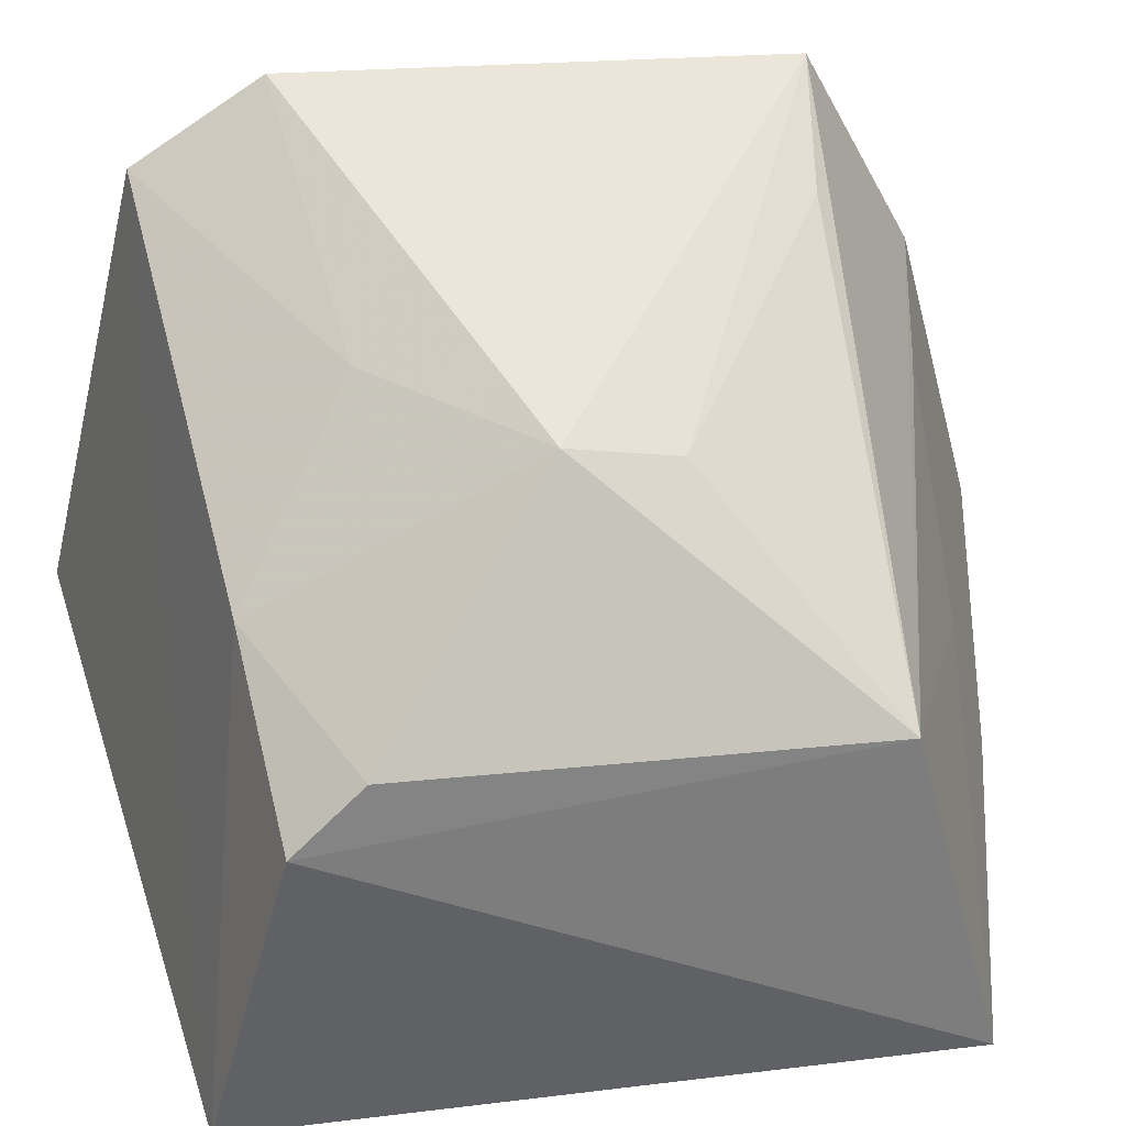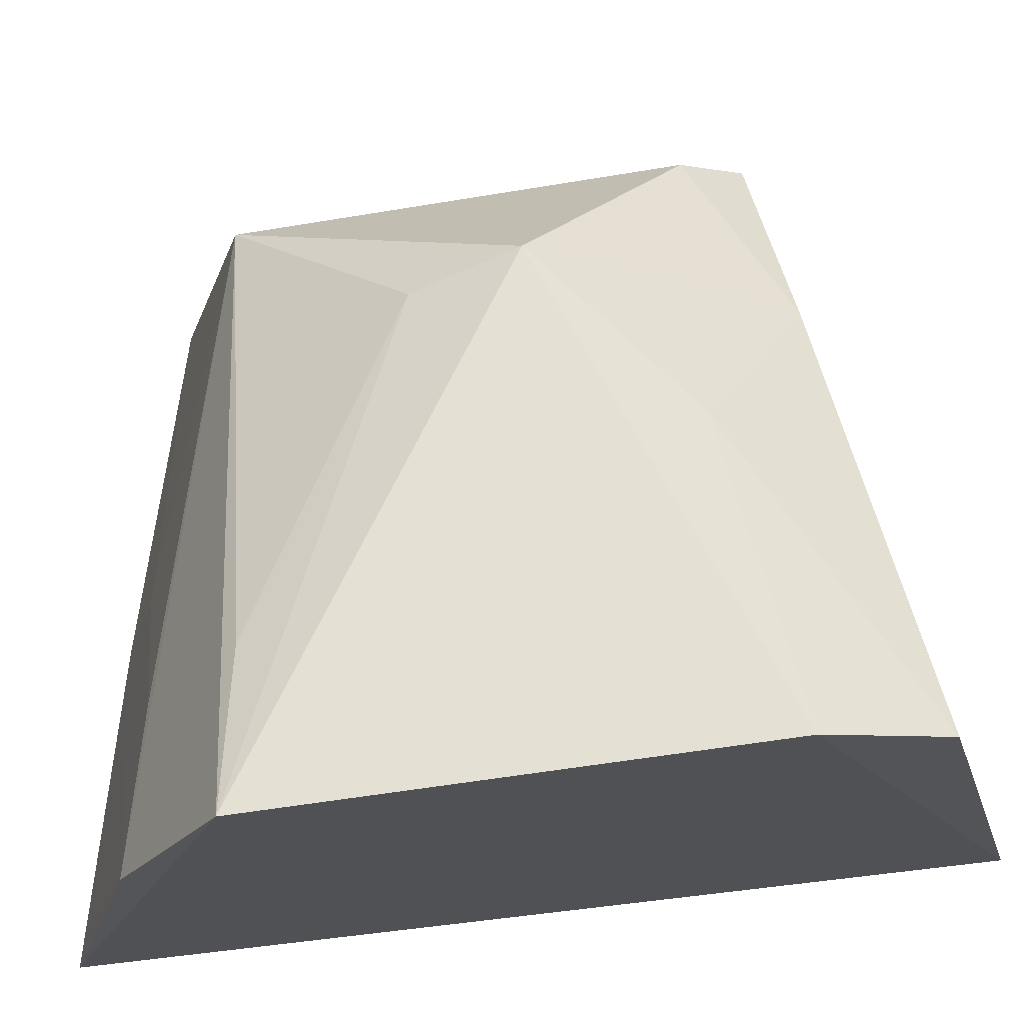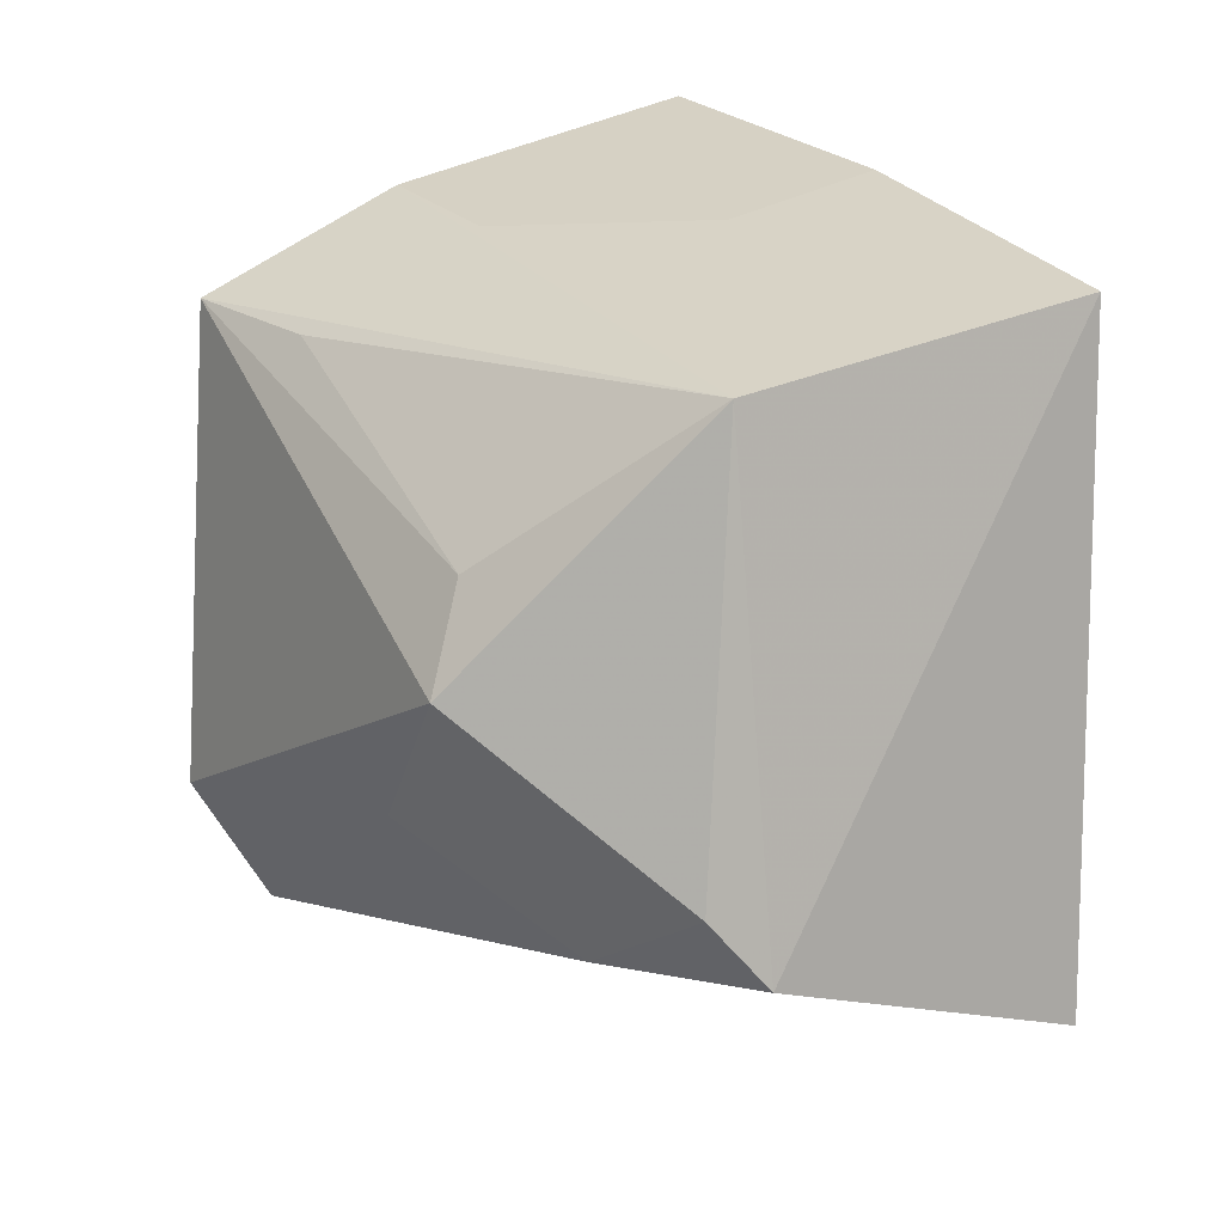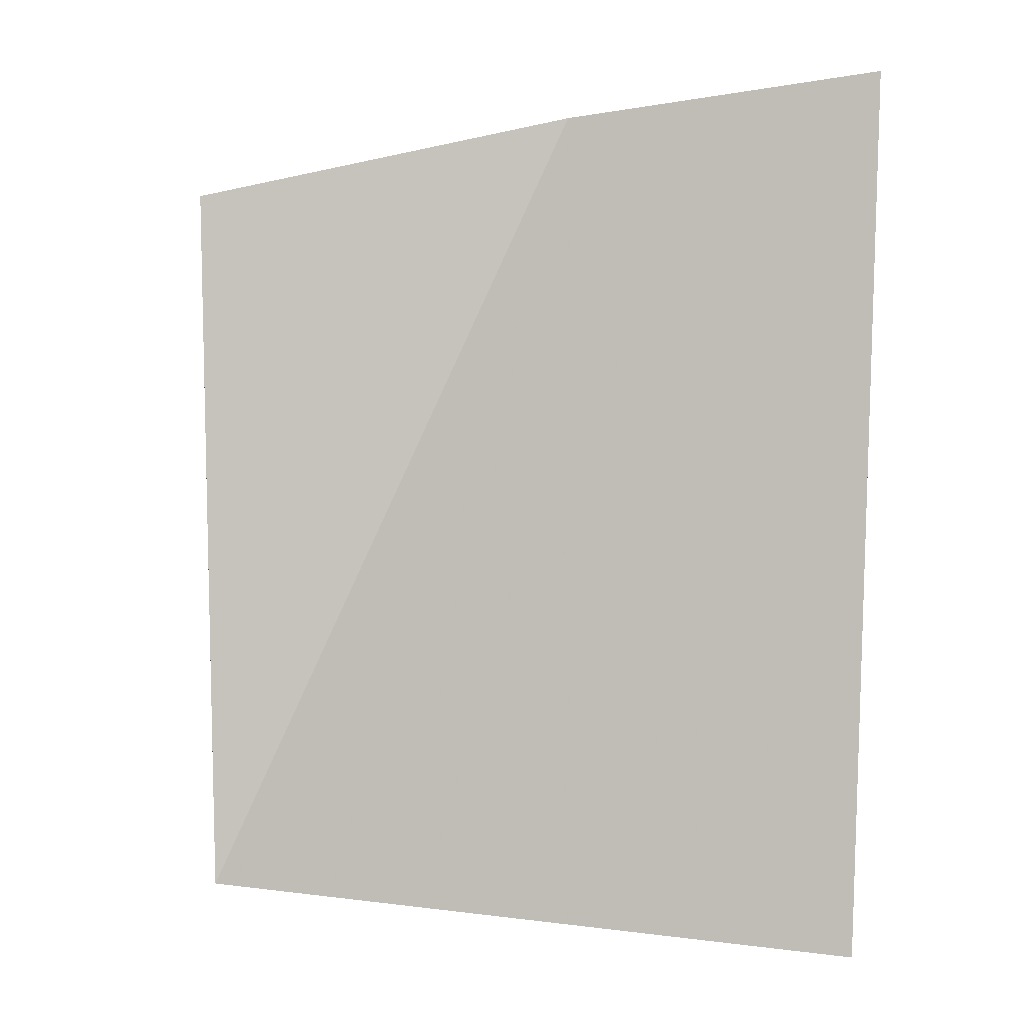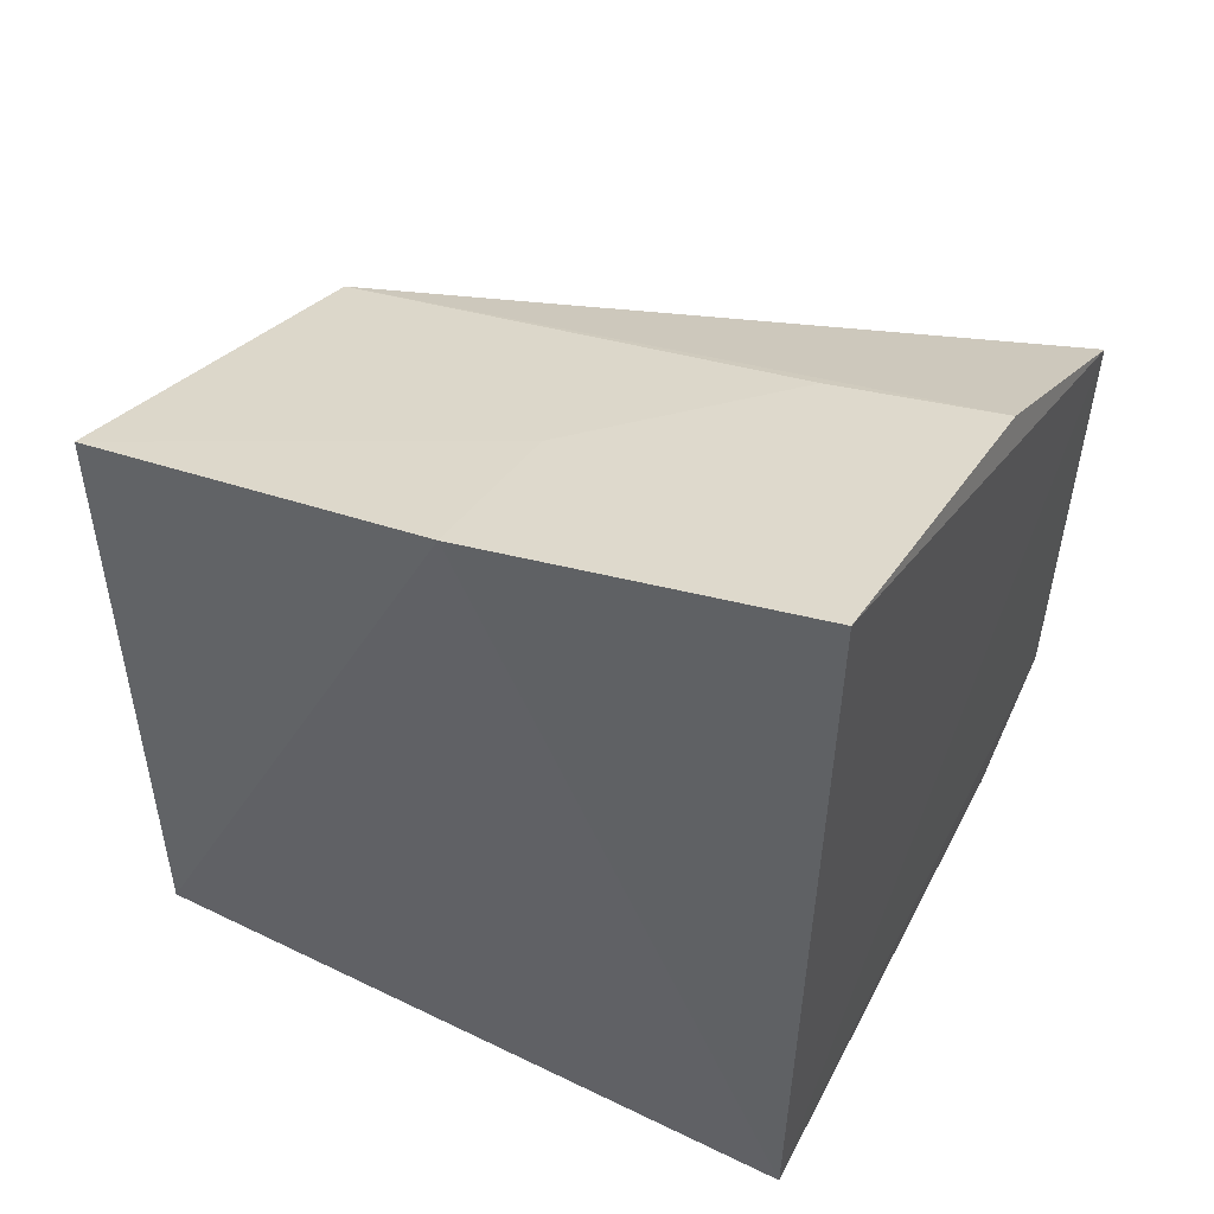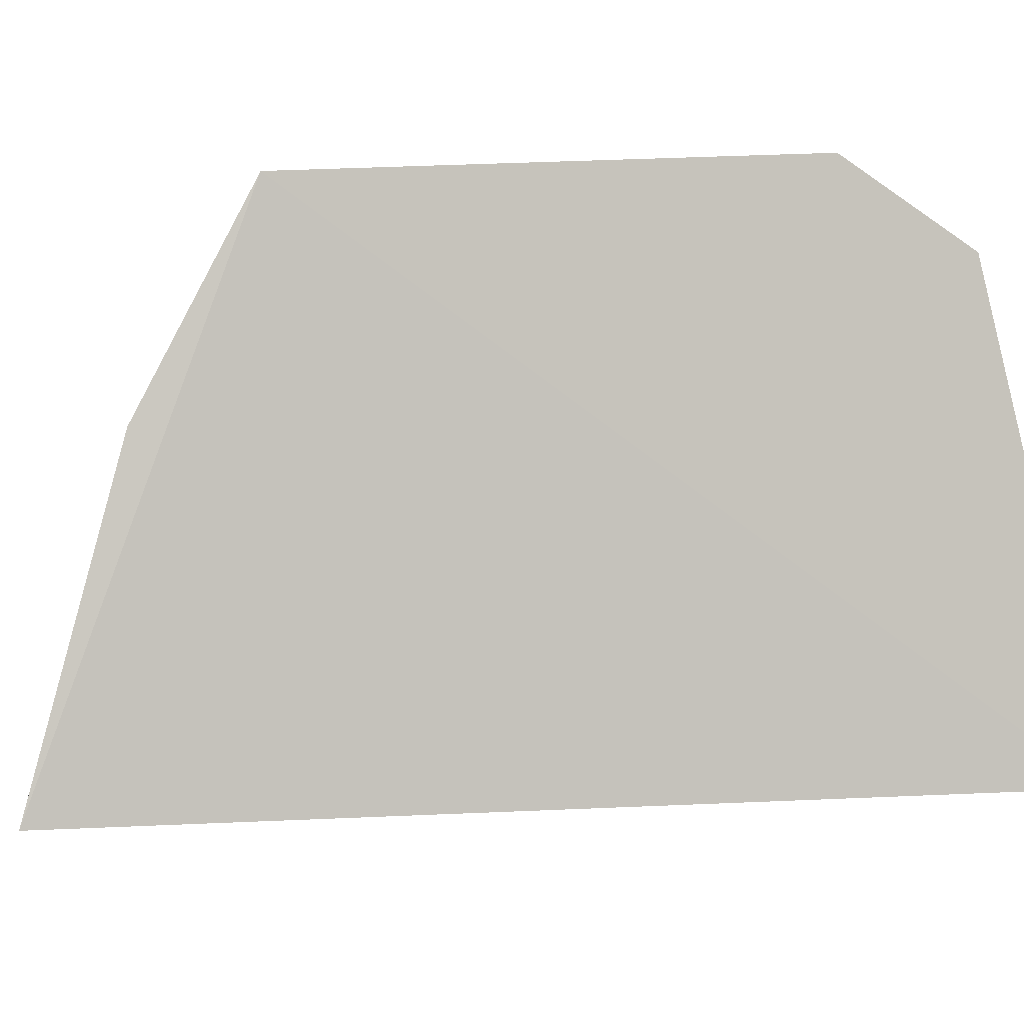
<metadata>
{"format":"obj","ext":"obj","renderer":"f3d","projection":"perspective","resolution":1024,"background":"white","views":[{"elev":44.2,"azim":81.9,"up":"+Z"},{"elev":65.2,"azim":-95.4,"up":"+Z"},{"elev":12.9,"azim":59.7,"up":"+Y"},{"elev":2.4,"azim":168.1,"up":"+Y"},{"elev":51.1,"azim":-154.1,"up":"+Y"},{"elev":-2.7,"azim":-100.6,"up":"+Z"}]}
</metadata>
<code>
v 0.4449 -0.05008 -0.01272
v 0.443 -0.04256 0.01512
v 0.3839 -0.0497 0.0305
v 0.3847 0.02112 -0.01209
v 0.4457 0.008699 -0.01151
v 0.3862 -0.06004 -0.01007
v 0.4254 -0.0446 0.0211
v 0.414 0.01591 -0.01348
v 0.3816 0.00468 0.0345
v 0.4259 -0.0214 0.03489
v 0.3826 -0.03826 0.03746
v 0.3833 0.01386 0.01632
v 0.4116 -0.03451 0.03176
v 0.4413 -0.0366 0.02012
v 0.4397 0.002009 0.0171
v 0.4243 -0.01225 0.03155
v 0.4133 0.01226 0.0006944
v 0.3958 0.002822 0.03145
v 0.3979 0.01122 0.01562
f 5 2 1
f 6 1 3
f 7 1 2
f 7 3 1
f 8 5 1
f 8 6 4
f 8 1 6
f 9 4 6
f 11 9 6
f 11 6 3
f 11 10 9
f 12 8 4
f 12 4 9
f 13 3 7
f 13 7 10
f 13 11 3
f 13 10 11
f 14 10 7
f 14 7 2
f 15 12 9
f 15 10 14
f 15 14 2
f 15 2 5
f 16 9 10
f 16 10 15
f 17 15 5
f 17 5 8
f 17 8 12
f 18 16 15
f 18 15 9
f 18 9 16
f 19 17 12
f 19 12 15
f 19 15 17

</code>
